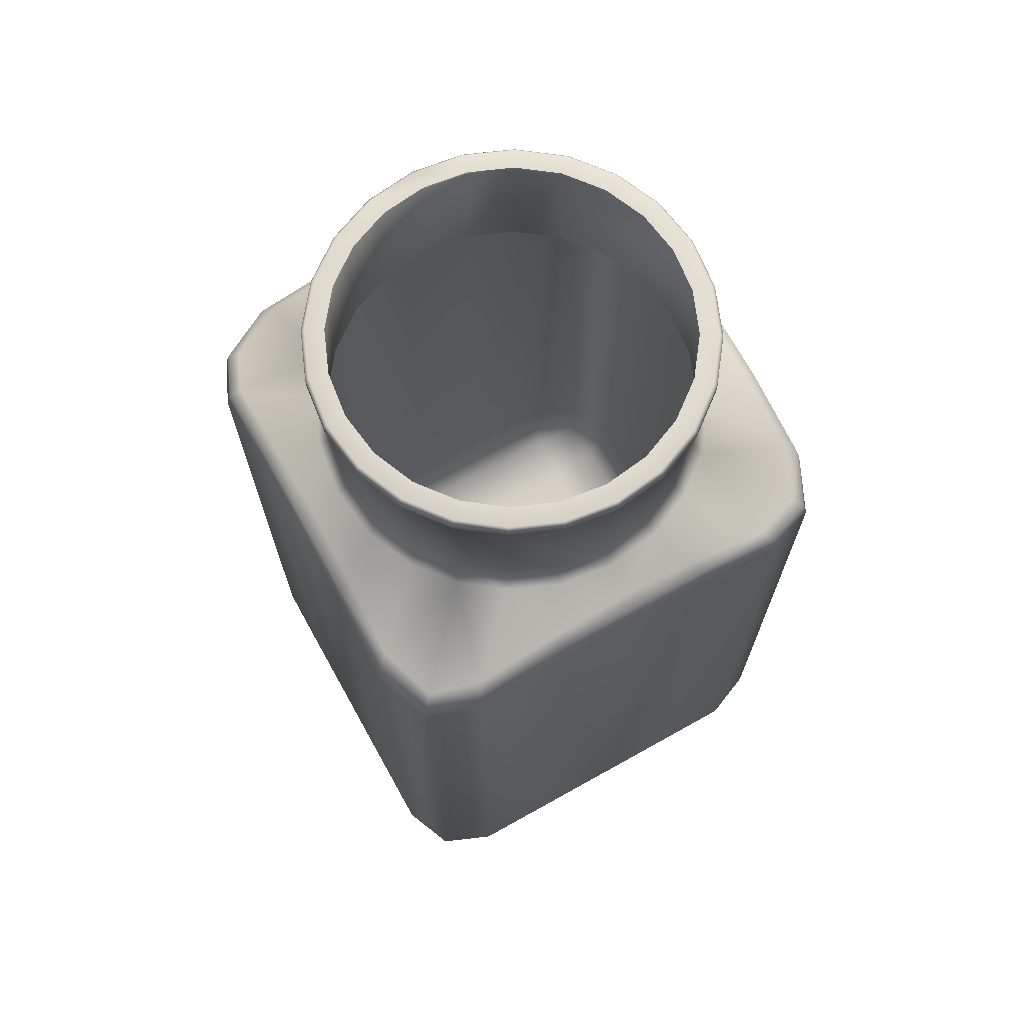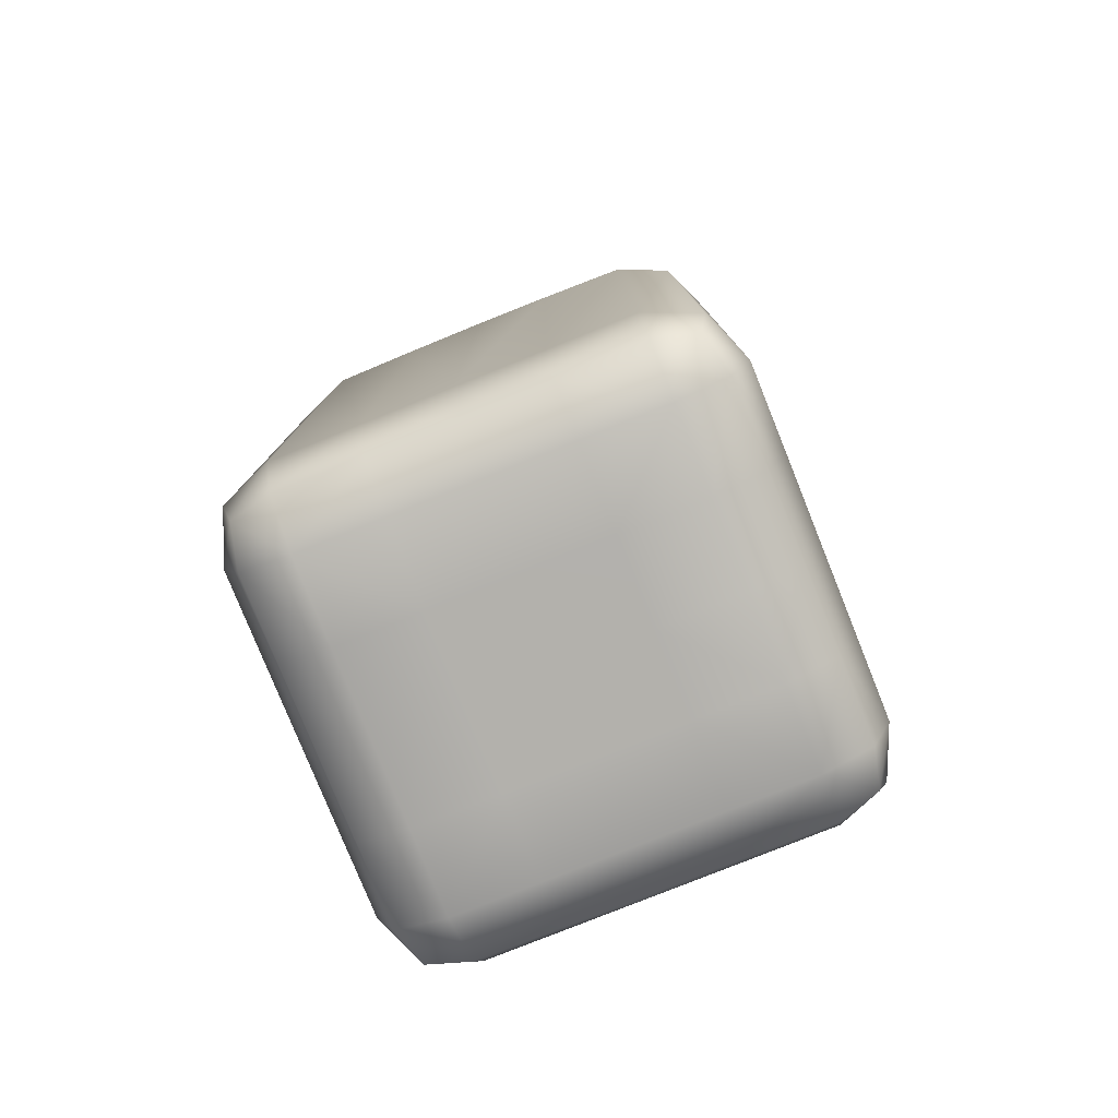
<metadata>
{"format":"obj","ext":"obj","renderer":"f3d","projection":"perspective","resolution":1024,"background":"white","views":[{"elev":69.4,"azim":-119.2,"up":"+Z"},{"elev":-79.1,"azim":21.9,"up":"+Z"}]}
</metadata>
<code>
o MeshRobothorSaltPepperShakerBnyd_0_GeomSubset_0
v -0.01858 -0.01813 -0.0402
v -0.02033 -0.0139 -0.0402
v -0.01858 -0.0139 -0.04443
v -0.0178 -0.01735 -0.04365
v -0.01435 -0.0139 -0.04618
v -0.01435 -0.01813 -0.04443
v -0.01435 -0.01988 -0.0402
v -0.01435 0.01833 -0.04443
v -0.01435 0.0141 -0.04618
v -0.01858 0.0141 -0.04443
v -0.0178 0.01755 -0.04365
v -0.02033 0.0141 -0.0402
v -0.01858 0.01833 -0.0402
v -0.01435 0.02008 -0.0402
v 0.01365 -0.01813 -0.04443
v 0.01365 -0.0139 -0.04618
v 0.01788 -0.0139 -0.04443
v 0.0171 -0.01735 -0.04365
v 0.01963 -0.0139 -0.0402
v 0.01788 -0.01813 -0.0402
v 0.01365 -0.01988 -0.0402
v 0.01788 0.0141 -0.04443
v 0.01365 0.0141 -0.04618
v 0.01365 0.01833 -0.04443
v 0.0171 0.01755 -0.04365
v 0.01365 0.02008 -0.0402
v 0.01788 0.01833 -0.0402
v 0.01963 0.0141 -0.0402
v -0.000351 -0.01813 -0.04443
v 0.00665 -0.01813 -0.04443
v -0.00035 -0.0139 -0.04619
v 0.00665 -0.0139 -0.04619
v -0.00735 -0.01813 -0.04443
v -0.007349 -0.0139 -0.04619
v -0.01858 0.000101 -0.04443
v -0.01858 -0.006899 -0.04443
v -0.01435 0.0001 -0.04619
v -0.01435 -0.0069 -0.04619
v -0.01858 0.0071 -0.04443
v -0.01435 0.007099 -0.04619
v -0.000349 0.01833 -0.04443
v -0.007349 0.01833 -0.04443
v -0.00035 0.0141 -0.04619
v -0.00735 0.0141 -0.04619
v 0.00665 0.01833 -0.04443
v 0.006649 0.0141 -0.04619
v 0.01788 0.000101 -0.04443
v 0.01788 -0.006899 -0.04443
v 0.01964 0.0001 -0.0402
v 0.01964 -0.0069 -0.0402
v 0.01788 0.0071 -0.04443
v 0.01964 0.007099 -0.0402
v -0.00735 -0.01989 -0.0402
v -0.02034 0.0071 -0.0402
v 0.00665 0.02009 -0.0402
v 0.01365 0.007099 -0.04619
v 0.01365 -0.006899 -0.04619
v 0.00665 -0.0069 -0.0462
v -0.00735 -0.0069 -0.0462
v -0.00735 0.0071 -0.0462
v 0.00665 0.0071 -0.0462
v 0.006649 -0.01989 -0.0402
v -0.007349 0.02009 -0.0402
v -0.02034 -0.006899 -0.0402
v -0.00035 -0.01989 -0.0402
v -0.00035 -0.0069 -0.0462
v -0.02034 0.0001 -0.0402
v -0.00735 0.0001 -0.0462
v -0.00035 0.02009 -0.0402
v -0.00035 0.0071 -0.0462
v 0.01365 0.0001 -0.04619
v 0.00665 0.0001 -0.0462
v -0.00035 0.0001 -0.0462
v -0.01856 -0.01811 0.01124
v -0.02034 -0.01389 0.01245
v -0.01435 -0.01989 0.01252
v -0.01857 0.01831 0.01124
v -0.01435 0.02009 0.01245
v -0.02034 0.0141 0.01252
v 0.01786 -0.01811 0.01124
v 0.01364 -0.01989 0.01245
v 0.01964 -0.0139 0.01252
v 0.01786 0.01832 0.01124
v 0.01365 0.02009 0.01252
v 0.01964 0.01409 0.01245
v 0.006271 -0.01989 0.01419
v 0.006253 0.02009 0.01411
v 0.01964 -0.006503 0.01411
v -0.02034 -0.006521 0.01419
v -0.006953 -0.01989 0.01411
v -0.006971 0.02009 0.01419
v -0.02034 0.006703 0.01411
v 0.01964 0.006721 0.01419
v -0.00035 -0.01989 0.01473
v -0.02034 0.0001 0.01473
v -0.00035 0.02009 0.01473
v 0.01964 0.0001 0.01473
v -0.02004 -0.01361 0.01389
v -0.01997 -0.006577 0.01552
v -0.01923 -0.01284 0.01494
v -0.01902 -0.006142 0.01644
v -0.01993 0.0001 0.016
v -0.01887 0.0001 0.01679
v -0.0142 -0.01953 0.01388
v -0.01829 -0.01784 0.01254
v -0.01378 -0.01859 0.01485
v -0.01756 -0.01711 0.01351
v -0.007022 -0.01952 0.0155
v -0.006592 -0.01857 0.01644
v 0.01928 -0.01375 0.01388
v 0.01759 -0.01784 0.01254
v 0.01834 -0.01333 0.01485
v 0.01686 -0.01711 0.01351
v 0.01927 -0.006572 0.0155
v 0.01832 -0.006142 0.01644
v -0.01406 0.01979 0.01389
v -0.007027 0.01972 0.01552
v -0.01329 0.01898 0.01494
v -0.006592 0.01877 0.01644
v -0.00035 0.01968 0.016
v -0.00035 0.01862 0.01679
v -0.01829 0.01804 0.01254
v -0.01756 0.01731 0.01351
v -0.01998 0.01395 0.01388
v -0.01903 0.01353 0.01485
v 0.01336 -0.01959 0.01389
v 0.006327 -0.01952 0.01552
v 0.01259 -0.01878 0.01494
v 0.005892 -0.01857 0.01644
v 0.01759 0.01804 0.01254
v 0.01934 0.01381 0.01389
v 0.01686 0.01731 0.01351
v 0.01853 0.01304 0.01494
v 0.0135 0.01973 0.01388
v 0.01308 0.01878 0.01485
v 0.01927 0.006777 0.01552
v 0.01832 0.006342 0.01644
v -0.00035 -0.01948 0.016
v -0.00035 -0.01843 0.01679
v 0.006322 0.01972 0.0155
v 0.005892 0.01877 0.01644
v 0.01923 0.0001 0.016
v 0.01818 0.0001 0.01679
v -0.01997 0.006772 0.0155
v -0.01902 0.006342 0.01644
v 0.01272 -0.007447 0.01969
v 0.01342 -0.00819 0.018
v 0.01517 -0.004343 0.01806
v 0.01423 -0.003808 0.01971
v 0.01032 -0.01057 0.01967
v 0.01103 -0.01128 0.01799
v 0.01577 0.0001 0.01802
v 0.01474 0.0001 0.01968
v 0.01517 0.004544 0.01806
v 0.01423 0.004008 0.01971
v 0.01346 0.008342 0.018
v 0.01272 0.007647 0.01968
v 0.01103 0.01148 0.01799
v 0.01032 0.01077 0.01967
v 0.00794 0.01388 0.018
v 0.007197 0.01317 0.01969
v 0.004093 0.01562 0.01806
v 0.003558 0.01468 0.01971
v -0.00035 0.01622 0.01802
v -0.00035 0.01519 0.01968
v -0.004794 0.01562 0.01806
v -0.004258 0.01468 0.01971
v -0.008592 0.01391 0.018
v -0.007897 0.01317 0.01968
v -0.01173 0.01148 0.01799
v -0.01102 0.01077 0.01967
v -0.01413 0.00839 0.018
v -0.01342 0.007647 0.01969
v -0.01587 0.004543 0.01806
v -0.01493 0.004008 0.01971
v -0.01647 0.0001 0.01802
v -0.01544 0.0001 0.01968
v -0.01587 -0.004344 0.01806
v -0.01493 -0.003808 0.01971
v -0.01416 -0.008142 0.018
v -0.01342 -0.007447 0.01968
v -0.01173 -0.01128 0.01799
v -0.01102 -0.01057 0.01967
v -0.00864 -0.01367 0.018
v -0.007897 -0.01297 0.01969
v -0.004793 -0.01542 0.01806
v -0.004258 -0.01448 0.01971
v -0.00035 -0.01602 0.01802
v -0.00035 -0.01499 0.01968
v 0.004094 -0.01542 0.01806
v 0.003558 -0.01448 0.01971
v 0.007892 -0.01371 0.018
v 0.007197 -0.01297 0.01968
v 0.0149 0.004186 0.03157
v 0.01518 0.004261 0.03129
v 0.01357 0.008138 0.03129
v 0.01333 0.007995 0.03157
v 0.01544 9.9e-05 0.03157
v 0.01572 0.000101 0.03129
v 0.01102 0.01147 0.03129
v 0.01082 0.01127 0.03157
v 0.007687 0.01402 0.03129
v 0.007546 0.01378 0.03157
v 0.00381 0.01563 0.03129
v 0.003738 0.01535 0.03157
v -0.000351 0.01617 0.03129
v -0.000349 0.01589 0.03157
v -0.004511 0.01563 0.03129
v -0.004436 0.01535 0.03157
v -0.008388 0.01402 0.03129
v -0.008245 0.01378 0.03157
v -0.01172 0.01147 0.03129
v -0.01152 0.01127 0.03157
v -0.01427 0.008137 0.03129
v -0.01402 0.007996 0.03157
v -0.01588 0.00426 0.03129
v -0.0156 0.004188 0.03157
v -0.01642 9.9e-05 0.03129
v -0.01614 0.000101 0.03157
v -0.01588 -0.004061 0.03129
v -0.0156 -0.003986 0.03157
v -0.01427 -0.007938 0.03129
v -0.01403 -0.007795 0.03157
v -0.01172 -0.01127 0.03129
v -0.01152 -0.01107 0.03157
v -0.008387 -0.01382 0.03129
v -0.008246 -0.01358 0.03157
v -0.00451 -0.01543 0.03129
v -0.004438 -0.01515 0.03157
v -0.000349 -0.01597 0.03129
v -0.000351 -0.01569 0.03157
v 0.003811 -0.01543 0.03129
v 0.003736 -0.01515 0.03157
v 0.007688 -0.01382 0.03129
v 0.007545 -0.01358 0.03157
v 0.01102 -0.01127 0.03129
v 0.01082 -0.01107 0.03157
v 0.01357 -0.007937 0.03129
v 0.01333 -0.007796 0.03157
v 0.01518 -0.00406 0.03129
v 0.0149 -0.003988 0.03157
v 0.01357 -0.007938 0.03043
v 0.01333 -0.007795 0.03015
v 0.0149 -0.003986 0.03015
v 0.01518 -0.004061 0.03043
v 0.01102 -0.01127 0.03043
v 0.01082 -0.01107 0.03015
v 0.01544 0.000101 0.03015
v 0.01572 9.9e-05 0.03043
v 0.0149 0.004188 0.03015
v 0.01518 0.00426 0.03043
v 0.01333 0.007996 0.03015
v 0.01357 0.008137 0.03043
v 0.01082 0.01127 0.03015
v 0.01102 0.01147 0.03043
v 0.007545 0.01378 0.03015
v 0.007688 0.01402 0.03043
v 0.003736 0.01535 0.03015
v 0.003811 0.01563 0.03043
v -0.000351 0.01589 0.03015
v -0.000349 0.01617 0.03043
v -0.004438 0.01535 0.03015
v -0.00451 0.01563 0.03043
v -0.008246 0.01378 0.03015
v -0.008387 0.01402 0.03043
v -0.01152 0.01127 0.03015
v -0.01172 0.01147 0.03043
v -0.01403 0.007995 0.03015
v -0.01427 0.008138 0.03043
v -0.0156 0.004186 0.03015
v -0.01588 0.004261 0.03043
v -0.01614 9.9e-05 0.03015
v -0.01642 0.000101 0.03043
v -0.0156 -0.003988 0.03015
v -0.01588 -0.00406 0.03043
v -0.01402 -0.007796 0.03015
v -0.01427 -0.007937 0.03043
v -0.01152 -0.01107 0.03015
v -0.01172 -0.01127 0.03043
v -0.008245 -0.01358 0.03015
v -0.008388 -0.01382 0.03043
v -0.004436 -0.01515 0.03015
v -0.004511 -0.01543 0.03043
v -0.000349 -0.01569 0.03015
v -0.000351 -0.01597 0.03043
v 0.003738 -0.01515 0.03015
v 0.00381 -0.01543 0.03043
v 0.007546 -0.01358 0.03015
v 0.007687 -0.01382 0.03043
v 0.01272 -0.007446 0.02985
v 0.01296 -0.007586 0.03012
v 0.01052 -0.01077 0.03012
v 0.01032 -0.01057 0.02985
v 0.01423 -0.003806 0.02985
v 0.0145 -0.003879 0.03012
v 0.01474 0.000101 0.02985
v 0.01502 9.9e-05 0.03012
v 0.01423 0.004007 0.02985
v 0.0145 0.004078 0.03012
v 0.01272 0.007648 0.02985
v 0.01296 0.007785 0.03012
v 0.01032 0.01077 0.02985
v 0.01052 0.01097 0.03012
v 0.007196 0.01317 0.02985
v 0.007336 0.01341 0.03012
v 0.003556 0.01468 0.02985
v 0.003629 0.01495 0.03012
v -0.000351 0.01519 0.02985
v -0.000349 0.01547 0.03012
v -0.004257 0.01468 0.02985
v -0.004328 0.01495 0.03012
v -0.007898 0.01317 0.02985
v -0.008035 0.01341 0.03012
v -0.01102 0.01077 0.02985
v -0.01122 0.01097 0.03012
v -0.01342 0.007646 0.02985
v -0.01366 0.007786 0.03012
v -0.01493 0.004006 0.02985
v -0.0152 0.004079 0.03012
v -0.01544 9.9e-05 0.02985
v -0.01572 0.000101 0.03012
v -0.01493 -0.003807 0.02985
v -0.0152 -0.003878 0.03012
v -0.01342 -0.007448 0.02985
v -0.01366 -0.007585 0.03012
v -0.01102 -0.01057 0.02985
v -0.01122 -0.01077 0.03012
v -0.007896 -0.01297 0.02985
v -0.008036 -0.01321 0.03012
v -0.004256 -0.01448 0.02985
v -0.004329 -0.01475 0.03012
v -0.000349 -0.01499 0.02985
v -0.000351 -0.01527 0.03012
v 0.003557 -0.01448 0.02985
v 0.003628 -0.01475 0.03012
v 0.007198 -0.01297 0.02985
v 0.007335 -0.01321 0.03012
v 0.012 0.007229 0.03159
v 0.01342 0.00379 0.03159
v 0.01391 0.0001 0.03159
v 0.009732 0.01018 0.03159
v 0.006779 0.01245 0.03159
v 0.00334 0.01387 0.03159
v -0.00035 0.01436 0.03159
v -0.00404 0.01387 0.03159
v -0.007479 0.01245 0.03159
v -0.01043 0.01018 0.03159
v -0.0127 0.007229 0.03159
v -0.01412 0.00379 0.03159
v -0.01461 0.0001 0.03159
v -0.01412 -0.00359 0.03159
v -0.0127 -0.007029 0.03159
v -0.01043 -0.009982 0.03159
v -0.007479 -0.01225 0.03159
v -0.00404 -0.01367 0.03159
v -0.00035 -0.01416 0.03159
v 0.00334 -0.01367 0.03159
v 0.006779 -0.01225 0.03159
v 0.009732 -0.009982 0.03159
v 0.012 -0.007029 0.03159
v 0.01342 -0.00359 0.03159
f 2 4 1
f 5 4 3
f 7 4 6
f 9 11 8
f 12 11 10
f 14 11 13
f 16 18 15
f 19 18 17
f 21 18 20
f 23 25 22
f 26 25 24
f 28 25 27
f 30 31 32
f 29 34 31
f 36 37 38
f 35 40 37
f 42 43 44
f 41 46 43
f 48 49 50
f 47 52 49
f 6 53 7
f 5 33 6
f 10 54 12
f 9 39 10
f 45 23 46
f 55 24 45
f 23 51 56
f 28 51 22
f 58 16 32
f 59 5 38
f 9 60 40
f 23 61 46
f 30 21 62
f 30 16 15
f 8 44 9
f 8 63 42
f 3 38 5
f 3 64 36
f 17 50 19
f 17 57 48
f 65 30 62
f 53 29 65
f 31 58 32
f 34 66 31
f 67 36 64
f 54 35 67
f 37 59 38
f 40 68 37
f 41 55 45
f 42 69 41
f 43 60 44
f 46 70 43
f 56 72 61
f 57 72 71
f 71 48 57
f 56 47 71
f 60 73 68
f 61 73 70
f 58 73 72
f 59 73 66
f 2 74 75
f 7 74 1
f 14 77 78
f 12 77 13
f 21 80 81
f 19 80 20
f 83 26 84
f 83 28 27
f 62 81 86
f 55 84 26
f 50 82 19
f 64 75 89
f 53 76 7
f 78 63 14
f 54 79 12
f 52 85 93
f 65 90 53
f 65 86 94
f 67 92 54
f 67 89 95
f 69 87 55
f 69 91 96
f 49 88 50
f 49 93 97
f 98 89 75
f 100 99 98
f 99 95 89
f 101 102 99
f 76 105 74
f 104 107 105
f 106 108 109
f 104 90 108
f 82 111 80
f 110 113 111
f 112 114 115
f 110 88 114
f 116 91 78
f 118 117 116
f 117 96 91
f 119 120 117
f 98 107 100
f 75 105 98
f 116 123 118
f 78 122 116
f 123 124 125
f 122 79 124
f 126 86 81
f 128 127 126
f 126 113 128
f 81 111 126
f 130 85 83
f 132 131 130
f 132 134 135
f 130 84 134
f 131 93 85
f 133 136 131
f 127 94 86
f 129 138 127
f 135 140 141
f 134 87 140
f 136 97 93
f 137 142 136
f 125 144 145
f 124 92 144
f 109 138 139
f 108 94 138
f 145 102 103
f 144 95 102
f 141 120 121
f 140 96 120
f 115 142 143
f 114 97 142
f 146 148 149
f 147 150 151
f 149 152 153
f 152 155 153
f 154 157 155
f 156 159 157
f 159 160 161
f 161 162 163
f 163 164 165
f 164 167 165
f 166 169 167
f 168 171 169
f 171 172 173
f 173 174 175
f 175 176 177
f 176 179 177
f 178 181 179
f 180 183 181
f 183 184 185
f 185 186 187
f 187 188 189
f 188 191 189
f 190 193 191
f 192 150 193
f 147 115 148
f 151 112 147
f 151 128 113
f 192 129 128
f 190 139 129
f 186 139 188
f 184 109 186
f 182 106 184
f 182 100 107
f 180 101 100
f 178 103 101
f 174 103 176
f 172 145 174
f 170 125 172
f 170 118 123
f 168 119 118
f 166 121 119
f 162 121 164
f 160 141 162
f 158 135 160
f 158 133 132
f 156 137 133
f 154 143 137
f 148 143 152
f 195 197 194
f 194 199 195
f 196 201 197
f 200 203 201
f 202 205 203
f 204 207 205
f 206 209 207
f 208 211 209
f 210 213 211
f 212 215 213
f 214 217 215
f 216 219 217
f 218 221 219
f 220 223 221
f 222 225 223
f 224 227 225
f 226 229 227
f 228 231 229
f 230 233 231
f 232 235 233
f 234 237 235
f 236 239 237
f 238 241 239
f 240 198 241
f 243 245 242
f 242 247 243
f 244 249 245
f 248 251 249
f 250 253 251
f 252 255 253
f 254 257 255
f 256 259 257
f 258 261 259
f 260 263 261
f 262 265 263
f 264 267 265
f 266 269 267
f 268 271 269
f 270 273 271
f 272 275 273
f 274 277 275
f 276 279 277
f 278 281 279
f 280 283 281
f 282 285 283
f 284 287 285
f 286 289 287
f 288 246 289
f 253 195 251
f 255 196 253
f 257 200 255
f 259 202 257
f 261 204 259
f 263 206 261
f 265 208 263
f 267 210 265
f 269 212 267
f 271 214 269
f 273 216 271
f 275 218 273
f 277 220 275
f 279 222 277
f 281 224 279
f 283 226 281
f 228 285 230
f 230 287 232
f 232 289 234
f 234 246 236
f 236 242 238
f 238 245 240
f 240 249 199
f 199 251 195
f 291 293 290
f 290 295 291
f 294 297 295
f 296 299 297
f 298 301 299
f 300 303 301
f 302 305 303
f 304 307 305
f 306 309 307
f 308 311 309
f 310 313 311
f 312 315 313
f 314 317 315
f 316 319 317
f 318 321 319
f 320 323 321
f 322 325 323
f 324 327 325
f 326 329 327
f 328 331 329
f 330 333 331
f 332 335 333
f 334 337 335
f 336 292 337
f 290 149 294
f 296 149 153
f 296 155 298
f 155 300 298
f 157 302 300
f 161 302 159
f 163 304 161
f 163 308 306
f 167 308 165
f 167 312 310
f 169 314 312
f 173 314 171
f 175 316 173
f 175 320 318
f 179 320 177
f 179 324 322
f 181 326 324
f 185 326 183
f 187 328 185
f 332 187 189
f 332 191 334
f 336 191 193
f 293 193 150
f 293 146 290
f 243 295 244
f 244 297 248
f 248 299 250
f 250 301 252
f 252 303 254
f 254 305 256
f 256 307 258
f 258 309 260
f 260 311 262
f 262 313 264
f 264 315 266
f 266 317 268
f 268 319 270
f 270 321 272
f 272 323 274
f 274 325 276
f 276 327 278
f 278 329 280
f 280 331 282
f 282 333 284
f 284 335 286
f 286 337 288
f 288 292 247
f 247 291 243
f 197 339 194
f 194 340 198
f 201 338 197
f 203 341 201
f 205 342 203
f 207 343 205
f 209 344 207
f 211 345 209
f 213 346 211
f 215 347 213
f 217 348 215
f 219 349 217
f 221 350 219
f 223 351 221
f 225 352 223
f 227 353 225
f 229 354 227
f 231 355 229
f 233 356 231
f 235 357 233
f 237 358 235
f 239 359 237
f 241 360 239
f 198 361 241
f 2 3 4
f 5 6 4
f 7 1 4
f 9 10 11
f 12 13 11
f 14 8 11
f 16 17 18
f 19 20 18
f 21 15 18
f 23 24 25
f 26 27 25
f 28 22 25
f 30 29 31
f 29 33 34
f 36 35 37
f 35 39 40
f 42 41 43
f 41 45 46
f 48 47 49
f 47 51 52
f 6 33 53
f 5 34 33
f 10 39 54
f 9 40 39
f 45 24 23
f 55 26 24
f 23 22 51
f 28 52 51
f 58 57 16
f 59 34 5
f 9 44 60
f 23 56 61
f 30 15 21
f 30 32 16
f 8 42 44
f 8 14 63
f 3 36 38
f 3 2 64
f 17 48 50
f 17 16 57
f 65 29 30
f 53 33 29
f 31 66 58
f 34 59 66
f 67 35 36
f 54 39 35
f 37 68 59
f 40 60 68
f 41 69 55
f 42 63 69
f 43 70 60
f 46 61 70
f 56 71 72
f 57 58 72
f 71 47 48
f 56 51 47
f 60 70 73
f 61 72 73
f 58 66 73
f 59 68 73
f 2 1 74
f 7 76 74
f 14 13 77
f 12 79 77
f 21 20 80
f 19 82 80
f 83 27 26
f 83 85 28
f 62 21 81
f 55 87 84
f 50 88 82
f 64 2 75
f 53 90 76
f 78 91 63
f 54 92 79
f 52 28 85
f 65 94 90
f 65 62 86
f 67 95 92
f 67 64 89
f 69 96 87
f 69 63 91
f 49 97 88
f 49 52 93
f 98 99 89
f 100 101 99
f 99 102 95
f 101 103 102
f 76 104 105
f 104 106 107
f 106 104 108
f 104 76 90
f 82 110 111
f 110 112 113
f 112 110 114
f 110 82 88
f 116 117 91
f 118 119 117
f 117 120 96
f 119 121 120
f 98 105 107
f 75 74 105
f 116 122 123
f 78 77 122
f 123 122 124
f 122 77 79
f 126 127 86
f 128 129 127
f 126 111 113
f 81 80 111
f 130 131 85
f 132 133 131
f 132 130 134
f 130 83 84
f 131 136 93
f 133 137 136
f 127 138 94
f 129 139 138
f 135 134 140
f 134 84 87
f 136 142 97
f 137 143 142
f 125 124 144
f 124 79 92
f 109 108 138
f 108 90 94
f 145 144 102
f 144 92 95
f 141 140 120
f 140 87 96
f 115 114 142
f 114 88 97
f 146 147 148
f 147 146 150
f 149 148 152
f 152 154 155
f 154 156 157
f 156 158 159
f 159 158 160
f 161 160 162
f 163 162 164
f 164 166 167
f 166 168 169
f 168 170 171
f 171 170 172
f 173 172 174
f 175 174 176
f 176 178 179
f 178 180 181
f 180 182 183
f 183 182 184
f 185 184 186
f 187 186 188
f 188 190 191
f 190 192 193
f 192 151 150
f 147 112 115
f 151 113 112
f 151 192 128
f 192 190 129
f 190 188 139
f 186 109 139
f 184 106 109
f 182 107 106
f 182 180 100
f 180 178 101
f 178 176 103
f 174 145 103
f 172 125 145
f 170 123 125
f 170 168 118
f 168 166 119
f 166 164 121
f 162 141 121
f 160 135 141
f 158 132 135
f 158 156 133
f 156 154 137
f 154 152 143
f 148 115 143
f 195 196 197
f 194 198 199
f 196 200 201
f 200 202 203
f 202 204 205
f 204 206 207
f 206 208 209
f 208 210 211
f 210 212 213
f 212 214 215
f 214 216 217
f 216 218 219
f 218 220 221
f 220 222 223
f 222 224 225
f 224 226 227
f 226 228 229
f 228 230 231
f 230 232 233
f 232 234 235
f 234 236 237
f 236 238 239
f 238 240 241
f 240 199 198
f 243 244 245
f 242 246 247
f 244 248 249
f 248 250 251
f 250 252 253
f 252 254 255
f 254 256 257
f 256 258 259
f 258 260 261
f 260 262 263
f 262 264 265
f 264 266 267
f 266 268 269
f 268 270 271
f 270 272 273
f 272 274 275
f 274 276 277
f 276 278 279
f 278 280 281
f 280 282 283
f 282 284 285
f 284 286 287
f 286 288 289
f 288 247 246
f 253 196 195
f 255 200 196
f 257 202 200
f 259 204 202
f 261 206 204
f 263 208 206
f 265 210 208
f 267 212 210
f 269 214 212
f 271 216 214
f 273 218 216
f 275 220 218
f 277 222 220
f 279 224 222
f 281 226 224
f 283 228 226
f 228 283 285
f 230 285 287
f 232 287 289
f 234 289 246
f 236 246 242
f 238 242 245
f 240 245 249
f 199 249 251
f 291 292 293
f 290 294 295
f 294 296 297
f 296 298 299
f 298 300 301
f 300 302 303
f 302 304 305
f 304 306 307
f 306 308 309
f 308 310 311
f 310 312 313
f 312 314 315
f 314 316 317
f 316 318 319
f 318 320 321
f 320 322 323
f 322 324 325
f 324 326 327
f 326 328 329
f 328 330 331
f 330 332 333
f 332 334 335
f 334 336 337
f 336 293 292
f 290 146 149
f 296 294 149
f 296 153 155
f 155 157 300
f 157 159 302
f 161 304 302
f 163 306 304
f 163 165 308
f 167 310 308
f 167 169 312
f 169 171 314
f 173 316 314
f 175 318 316
f 175 177 320
f 179 322 320
f 179 181 324
f 181 183 326
f 185 328 326
f 187 330 328
f 332 330 187
f 332 189 191
f 336 334 191
f 293 336 193
f 293 150 146
f 243 291 295
f 244 295 297
f 248 297 299
f 250 299 301
f 252 301 303
f 254 303 305
f 256 305 307
f 258 307 309
f 260 309 311
f 262 311 313
f 264 313 315
f 266 315 317
f 268 317 319
f 270 319 321
f 272 321 323
f 274 323 325
f 276 325 327
f 278 327 329
f 280 329 331
f 282 331 333
f 284 333 335
f 286 335 337
f 288 337 292
f 247 292 291
f 197 338 339
f 194 339 340
f 201 341 338
f 203 342 341
f 205 343 342
f 207 344 343
f 209 345 344
f 211 346 345
f 213 347 346
f 215 348 347
f 217 349 348
f 219 350 349
f 221 351 350
f 223 352 351
f 225 353 352
f 227 354 353
f 229 355 354
f 231 356 355
f 233 357 356
f 235 358 357
f 237 359 358
f 239 360 359
f 241 361 360
f 198 340 361

</code>
